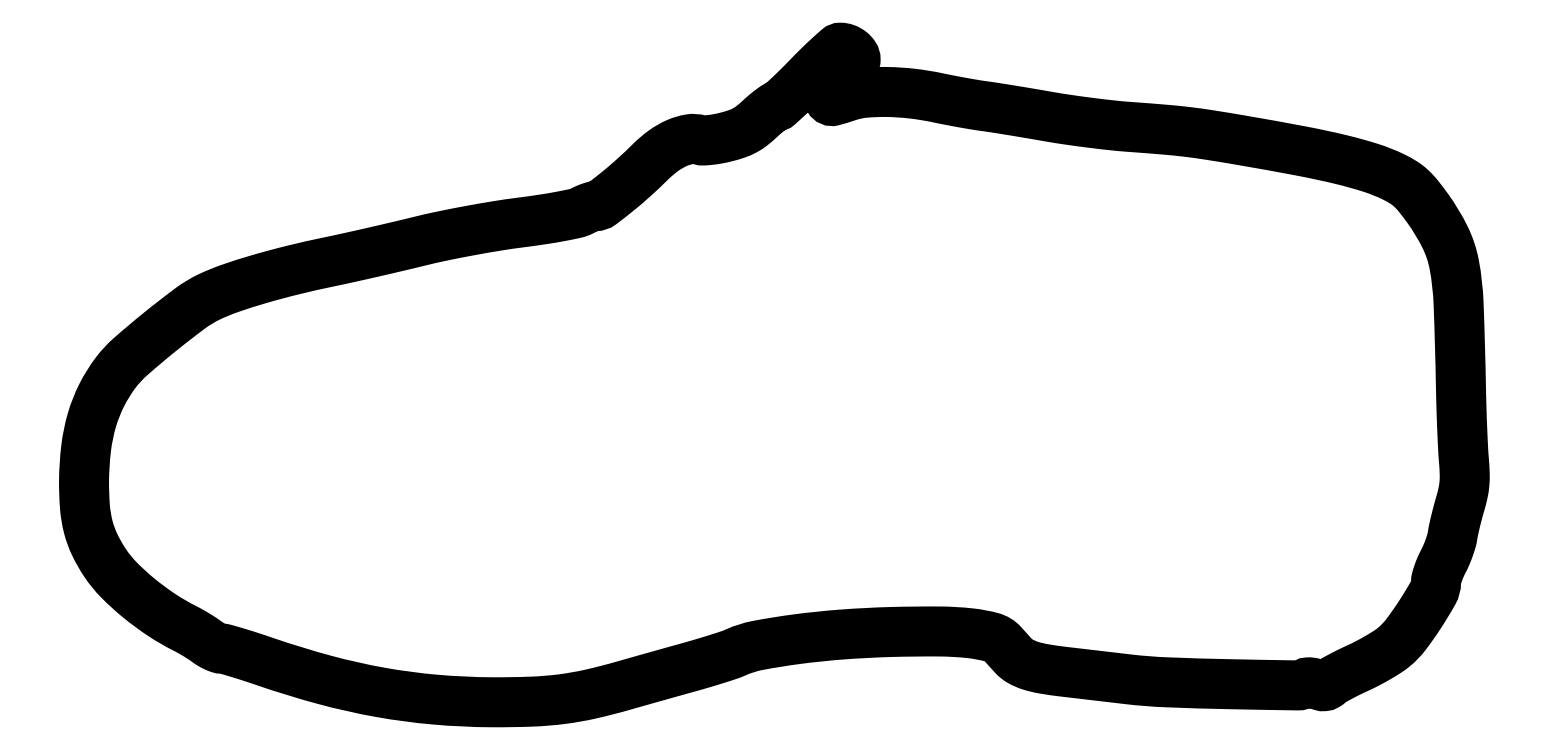
<metadata>
{"format":"dxf","ext":"dxf","renderer":"ezdxf+matplotlib","layout":"modelspace","background":"white","min_lineweight":24,"dpi":150}
</metadata>
<code>
0
SECTION
2
ENTITIES
0
POLYLINE
8
0
66
1
70
1
0
VERTEX
8
0
10
247.8
20
214
42
-0.005324
0
VERTEX
8
0
10
244
20
210.2
42
-0.008168
0
VERTEX
8
0
10
240.6
20
206.9
42
-0.003614
0
VERTEX
8
0
10
237.7
20
204.3
42
-0.1853
0
VERTEX
8
0
10
237
20
204
42
0.1515
0
VERTEX
8
0
10
236.4
20
203.8
42
0.01155
0
VERTEX
8
0
10
234.9
20
202.7
42
0.01505
0
VERTEX
8
0
10
233.1
20
201.3
42
0.01087
0
VERTEX
8
0
10
231.2
20
199.6
42
-0.02359
0
VERTEX
8
0
10
228.5
20
197.3
42
-0.04205
0
VERTEX
8
0
10
226.1
20
195.8
42
-0.04057
0
VERTEX
8
0
10
223.4
20
194.6
42
-0.02035
0
VERTEX
8
0
10
219.8
20
193.5
42
-0.01543
0
VERTEX
8
0
10
217
20
192.9
42
-0.01761
0
VERTEX
8
0
10
214.4
20
192.5
42
-0.01699
0
VERTEX
8
0
10
212.2
20
192.4
42
-0.08831
0
VERTEX
8
0
10
210.9
20
192.5
42
0.1187
0
VERTEX
8
0
10
207.4
20
192.8
42
0.06264
0
VERTEX
8
0
10
203.1
20
191.5
42
0.05292
0
VERTEX
8
0
10
198.5
20
188.9
42
0.03865
0
VERTEX
8
0
10
194
20
185.1
42
-0.01207
0
VERTEX
8
0
10
188.3
20
179.6
42
-0.01354
0
VERTEX
8
0
10
182.5
20
174.7
42
-0.008611
0
VERTEX
8
0
10
177.3
20
170.6
42
-0.1625
0
VERTEX
8
0
10
175.3
20
170
42
0.06958
0
VERTEX
8
0
10
174.6
20
169.9
42
0.01732
0
VERTEX
8
0
10
173.4
20
169.5
42
0.01737
0
VERTEX
8
0
10
172
20
169
42
0.01665
0
VERTEX
8
0
10
170.7
20
168.3
42
-0.06604
0
VERTEX
8
0
10
168.5
20
167.5
42
-0.008401
0
VERTEX
8
0
10
163.5
20
166.5
42
-0.009101
0
VERTEX
8
0
10
157.2
20
165.4
42
-0.005684
0
VERTEX
8
0
10
149.7
20
164.4
42
0.008559
0
VERTEX
8
0
10
141.6
20
163.2
42
0.005479
0
VERTEX
8
0
10
132.3
20
161.6
42
0.005495
0
VERTEX
8
0
10
123
20
159.8
42
0.009193
0
VERTEX
8
0
10
115.3
20
158
42
-0.00252
0
VERTEX
8
0
10
107.9
20
156.2
42
-0.00167
0
VERTEX
8
0
10
99.41
20
154.3
42
-0.00168
0
VERTEX
8
0
10
91.13
20
152.4
42
-0.003271
0
VERTEX
8
0
10
84.51
20
151
42
0.00876
0
VERTEX
8
0
10
71.96
20
148.1
42
0.01102
0
VERTEX
8
0
10
60.46
20
145
42
0.01211
0
VERTEX
8
0
10
50.66
20
141.9
42
0.0279
0
VERTEX
8
0
10
43.5
20
139
42
0.04882
0
VERTEX
8
0
10
37.08
20
135.1
42
0.01022
0
VERTEX
8
0
10
26.71
20
127.1
42
0.01013
0
VERTEX
8
0
10
16.68
20
118.6
42
0.05037
0
VERTEX
8
0
10
11.67
20
113.2
42
0.04541
0
VERTEX
8
0
10
6.847
20
105.5
42
0.04547
0
VERTEX
8
0
10
3.504
20
97.06
42
0.04141
0
VERTEX
8
0
10
1.528
20
87.44
42
0.02778
0
VERTEX
8
0
10
0.8049
20
76.24
42
0.02159
0
VERTEX
8
0
10
1.108
20
67.39
42
0.04352
0
VERTEX
8
0
10
2.25
20
60.52
42
0.04884
0
VERTEX
8
0
10
4.451
20
54.47
42
0.03555
0
VERTEX
8
0
10
7.996
20
48.24
42
0.04749
0
VERTEX
8
0
10
12.72
20
42.45
42
0.02626
0
VERTEX
8
0
10
19.46
20
36.29
42
0.0254
0
VERTEX
8
0
10
27.25
20
30.54
42
0.03002
0
VERTEX
8
0
10
35.16
20
25.95
42
-0.01189
0
VERTEX
8
0
10
37.05
20
24.94
42
-0.0081
0
VERTEX
8
0
10
39.16
20
23.71
42
-0.008166
0
VERTEX
8
0
10
41.15
20
22.46
42
-0.01625
0
VERTEX
8
0
10
42.68
20
21.39
42
0.0259
0
VERTEX
8
0
10
44.04
20
20.47
42
0.02557
0
VERTEX
8
0
10
45.5
20
19.7
42
0.02644
0
VERTEX
8
0
10
46.83
20
19.16
42
0.08309
0
VERTEX
8
0
10
47.79
20
19
42
-0.06886
0
VERTEX
8
0
10
49.06
20
18.82
42
-0.003817
0
VERTEX
8
0
10
52.93
20
17.7
42
-0.005841
0
VERTEX
8
0
10
57.52
20
16.27
42
-0.004236
0
VERTEX
8
0
10
62.6
20
14.57
42
0.01672
0
VERTEX
8
0
10
82.88
20
8.363
42
0.02167
0
VERTEX
8
0
10
101.9
20
4.112
42
0.02246
0
VERTEX
8
0
10
120.6
20
1.626
42
0.02047
0
VERTEX
8
0
10
140
20
0.7253
42
0.01053
0
VERTEX
8
0
10
153.4
20
0.936
42
0.02238
0
VERTEX
8
0
10
163.8
20
1.783
42
0.02408
0
VERTEX
8
0
10
173.6
20
3.503
42
0.01434
0
VERTEX
8
0
10
185
20
6.437
42
-0.000995
0
VERTEX
8
0
10
189.2
20
7.625
42
-0.000407
0
VERTEX
8
0
10
194.8
20
9.223
42
-0.000403
0
VERTEX
8
0
10
200.9
20
10.93
42
-0.000516
0
VERTEX
8
0
10
206.5
20
12.49
42
0.004006
0
VERTEX
8
0
10
211.7
20
13.98
42
0.004592
0
VERTEX
8
0
10
216.7
20
15.5
42
0.004153
0
VERTEX
8
0
10
220.9
20
16.86
42
0.0261
0
VERTEX
8
0
10
223
20
17.68
42
-0.05972
0
VERTEX
8
0
10
230.6
20
20.1
42
-0.01418
0
VERTEX
8
0
10
243.9
20
22.23
42
-0.01406
0
VERTEX
8
0
10
259.6
20
23.85
42
-0.01193
0
VERTEX
8
0
10
276.4
20
24.7
42
-0.008074
0
VERTEX
8
0
10
292.5
20
24.87
42
-0.02586
0
VERTEX
8
0
10
303.2
20
24.25
42
-0.03809
0
VERTEX
8
0
10
310.4
20
22.91
42
-0.1451
0
VERTEX
8
0
10
314.2
20
20.55
42
0.000347
0
VERTEX
8
0
10
315.1
20
19.63
42
0.000217
0
VERTEX
8
0
10
316.1
20
18.55
42
0.000218
0
VERTEX
8
0
10
317
20
17.49
42
0.000398
0
VERTEX
8
0
10
317.8
20
16.63
42
0.07977
0
VERTEX
8
0
10
320.2
20
14.69
42
0.05146
0
VERTEX
8
0
10
323.5
20
13.24
42
0.03543
0
VERTEX
8
0
10
328.2
20
12.11
42
0.01248
0
VERTEX
8
0
10
335
20
11.14
42
4.6e-05
0
VERTEX
8
0
10
339.5
20
10.61
42
2.1e-05
0
VERTEX
8
0
10
345.4
20
9.92
42
2.1e-05
0
VERTEX
8
0
10
351.5
20
9.199
42
3e-05
0
VERTEX
8
0
10
357
20
8.557
42
0.01927
0
VERTEX
8
0
10
370
20
7.536
42
0.004731
0
VERTEX
8
0
10
391.5
20
6.888
42
0.001349
0
VERTEX
8
0
10
414.7
20
6.473
42
0.1432
0
VERTEX
8
0
10
417.7
20
7.303
42
-0.1253
0
VERTEX
8
0
10
418.3
20
7.5
42
-0.04364
0
VERTEX
8
0
10
419.3
20
7.469
42
-0.04004
0
VERTEX
8
0
10
420.4
20
7.249
42
-0.03703
0
VERTEX
8
0
10
421.4
20
6.854
42
0.03195
0
VERTEX
8
0
10
422.8
20
6.319
42
0.09864
0
VERTEX
8
0
10
423.8
20
6.215
42
0.1121
0
VERTEX
8
0
10
424.7
20
6.508
42
0.04807
0
VERTEX
8
0
10
425.7
20
7.26
42
-0.05241
0
VERTEX
8
0
10
426.9
20
8.075
42
-0.00783
0
VERTEX
8
0
10
429.3
20
9.432
42
-0.008732
0
VERTEX
8
0
10
432.3
20
10.95
42
-0.00743
0
VERTEX
8
0
10
435.4
20
12.44
42
0.01402
0
VERTEX
8
0
10
438.8
20
14.08
42
0.01125
0
VERTEX
8
0
10
442.3
20
16.02
42
0.01141
0
VERTEX
8
0
10
445.5
20
17.97
42
0.02823
0
VERTEX
8
0
10
447.7
20
19.57
42
0.05869
0
VERTEX
8
0
10
451.7
20
23.75
42
0.0188
0
VERTEX
8
0
10
456.6
20
30.82
42
0.01515
0
VERTEX
8
0
10
461
20
38.08
42
0.1292
0
VERTEX
8
0
10
462
20
41.73
42
-0.0674
0
VERTEX
8
0
10
462.2
20
42.93
42
-0.01788
0
VERTEX
8
0
10
462.7
20
44.79
42
-0.0178
0
VERTEX
8
0
10
463.6
20
46.87
42
-0.01747
0
VERTEX
8
0
10
464.5
20
48.9
42
0.01984
0
VERTEX
8
0
10
465.6
20
51.05
42
0.01504
0
VERTEX
8
0
10
466.5
20
53.47
42
0.01527
0
VERTEX
8
0
10
467.3
20
55.81
42
0.0339
0
VERTEX
8
0
10
467.7
20
57.63
42
-0.01679
0
VERTEX
8
0
10
468
20
59.58
42
-0.005839
0
VERTEX
8
0
10
468.6
20
62.35
42
-0.005792
0
VERTEX
8
0
10
469.4
20
65.4
42
-0.006717
0
VERTEX
8
0
10
470.2
20
68.27
42
0.01763
0
VERTEX
8
0
10
471.2
20
72.13
42
0.0324
0
VERTEX
8
0
10
471.7
20
75.33
42
0.02992
0
VERTEX
8
0
10
471.8
20
78.73
42
0.0128
0
VERTEX
8
0
10
471.5
20
83.27
42
-0.008539
0
VERTEX
8
0
10
471.2
20
87.56
42
-0.002582
0
VERTEX
8
0
10
470.9
20
94.08
42
-0.002586
0
VERTEX
8
0
10
470.7
20
101.4
42
-0.002812
0
VERTEX
8
0
10
470.5
20
108.5
42
0.00489
0
VERTEX
8
0
10
469.7
20
136.7
42
0.03676
0
VERTEX
8
0
10
468.2
20
150
42
0.0685
0
VERTEX
8
0
10
465.1
20
159.3
42
0.04197
0
VERTEX
8
0
10
459.1
20
169.3
42
0.01236
0
VERTEX
8
0
10
455.9
20
173.5
42
0.03796
0
VERTEX
8
0
10
453.4
20
176.1
42
0.04632
0
VERTEX
8
0
10
450.9
20
178.1
42
0.02648
0
VERTEX
8
0
10
447.5
20
179.9
42
0.03589
0
VERTEX
8
0
10
439.8
20
183
42
0.01804
0
VERTEX
8
0
10
429.8
20
185.8
42
0.01245
0
VERTEX
8
0
10
415.9
20
188.8
42
0.004142
0
VERTEX
8
0
10
395.5
20
192.5
42
0.003426
0
VERTEX
8
0
10
384.8
20
194.2
42
0.009401
0
VERTEX
8
0
10
377.2
20
195.3
42
0.008893
0
VERTEX
8
0
10
369.3
20
196.1
42
0.002797
0
VERTEX
8
0
10
357.5
20
197
42
-0.009038
0
VERTEX
8
0
10
351.4
20
197.5
42
-0.004694
0
VERTEX
8
0
10
343.9
20
198.4
42
-0.004666
0
VERTEX
8
0
10
336.2
20
199.5
42
-0.007085
0
VERTEX
8
0
10
329.5
20
200.6
42
0.001589
0
VERTEX
8
0
10
323.3
20
201.6
42
0.001546
0
VERTEX
8
0
10
317
20
202.7
42
0.001524
0
VERTEX
8
0
10
311.5
20
203.6
42
0.005759
0
VERTEX
8
0
10
308
20
204.1
42
-0.00797
0
VERTEX
8
0
10
304.8
20
204.5
42
-0.003359
0
VERTEX
8
0
10
300.6
20
205.3
42
-0.003323
0
VERTEX
8
0
10
296.1
20
206.1
42
-0.004327
0
VERTEX
8
0
10
292
20
206.9
42
0.0233
0
VERTEX
8
0
10
283.4
20
208.3
42
0.02455
0
VERTEX
8
0
10
274.8
20
208.9
42
0.02625
0
VERTEX
8
0
10
267.1
20
208.6
42
0.05984
0
VERTEX
8
0
10
261.5
20
207.4
42
-0.01522
0
VERTEX
8
0
10
256.3
20
205.9
42
-0.3453
0
VERTEX
8
0
10
255
20
206.4
42
-0.3064
0
VERTEX
8
0
10
255.1
20
208
42
-0.01348
0
VERTEX
8
0
10
258.8
20
212.3
42
0.01559
0
VERTEX
8
0
10
260.8
20
214.6
42
0.01978
0
VERTEX
8
0
10
262.5
20
216.9
42
0.01816
0
VERTEX
8
0
10
263.7
20
218.9
42
0.1312
0
VERTEX
8
0
10
264
20
220
42
0.1466
0
VERTEX
8
0
10
263.6
20
221.4
42
0.08223
0
VERTEX
8
0
10
262.3
20
222.7
42
0.07582
0
VERTEX
8
0
10
260.6
20
223.7
42
0.08936
0
VERTEX
8
0
10
258.8
20
224
42
0.1818
0
VERTEX
8
0
10
258
20
223.7
42
0.004889
0
VERTEX
8
0
10
255
20
221.1
42
0.009577
0
VERTEX
8
0
10
251.6
20
217.8
42
0.006341
0
SEQEND
0
ENDSEC
0
EOF

</code>
